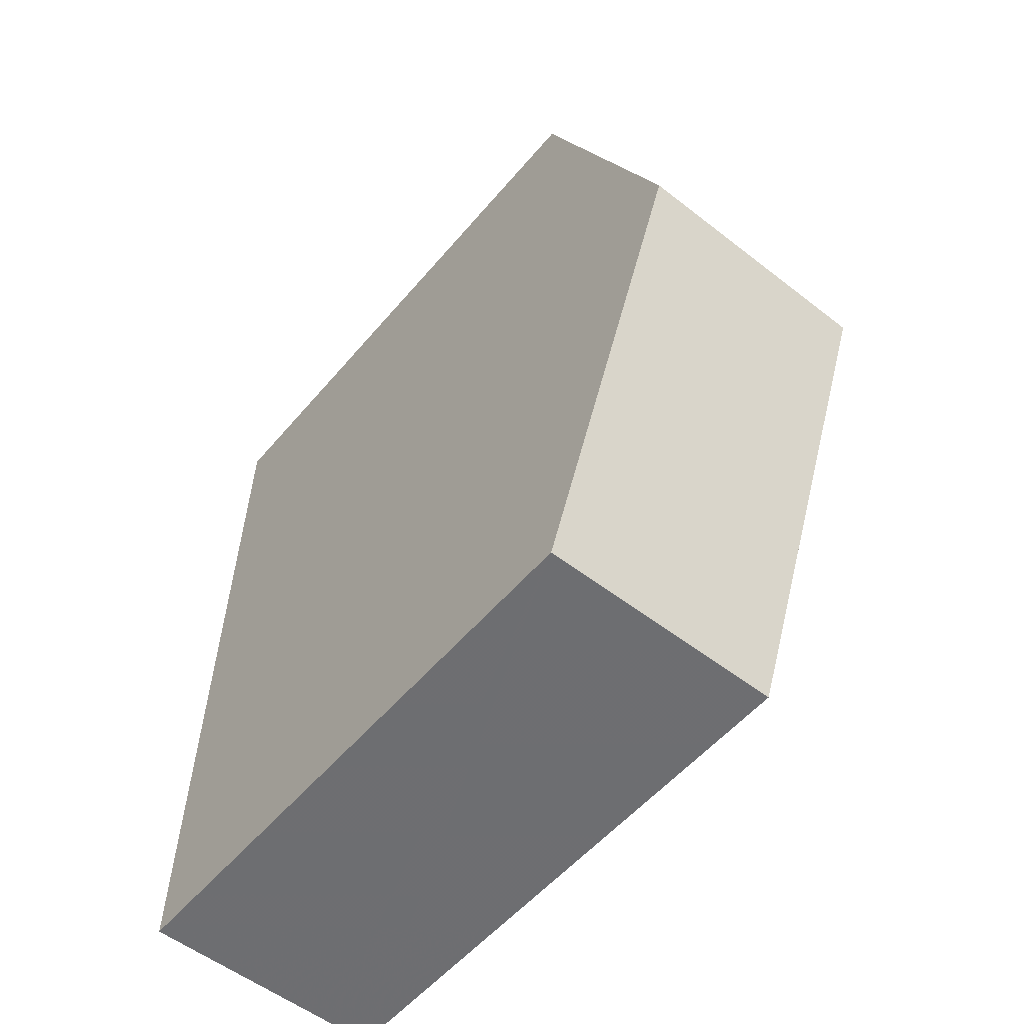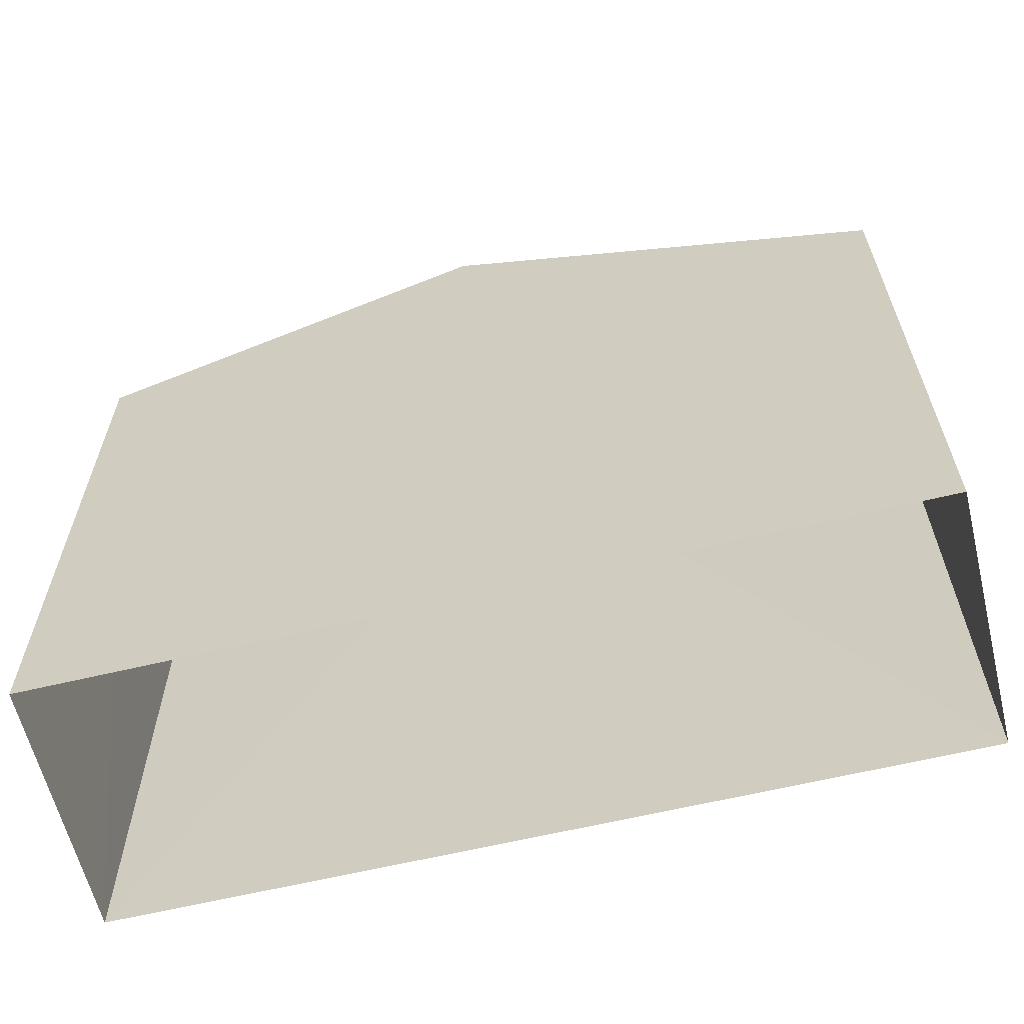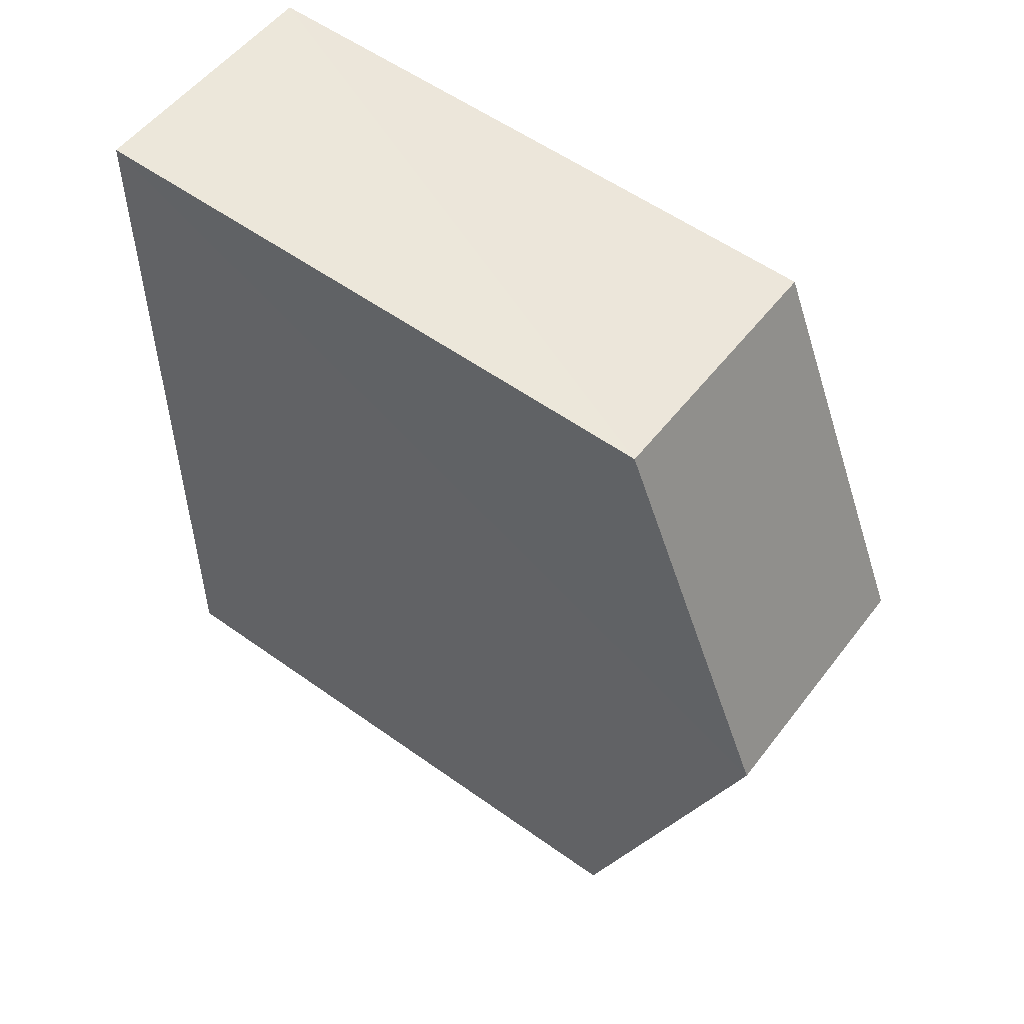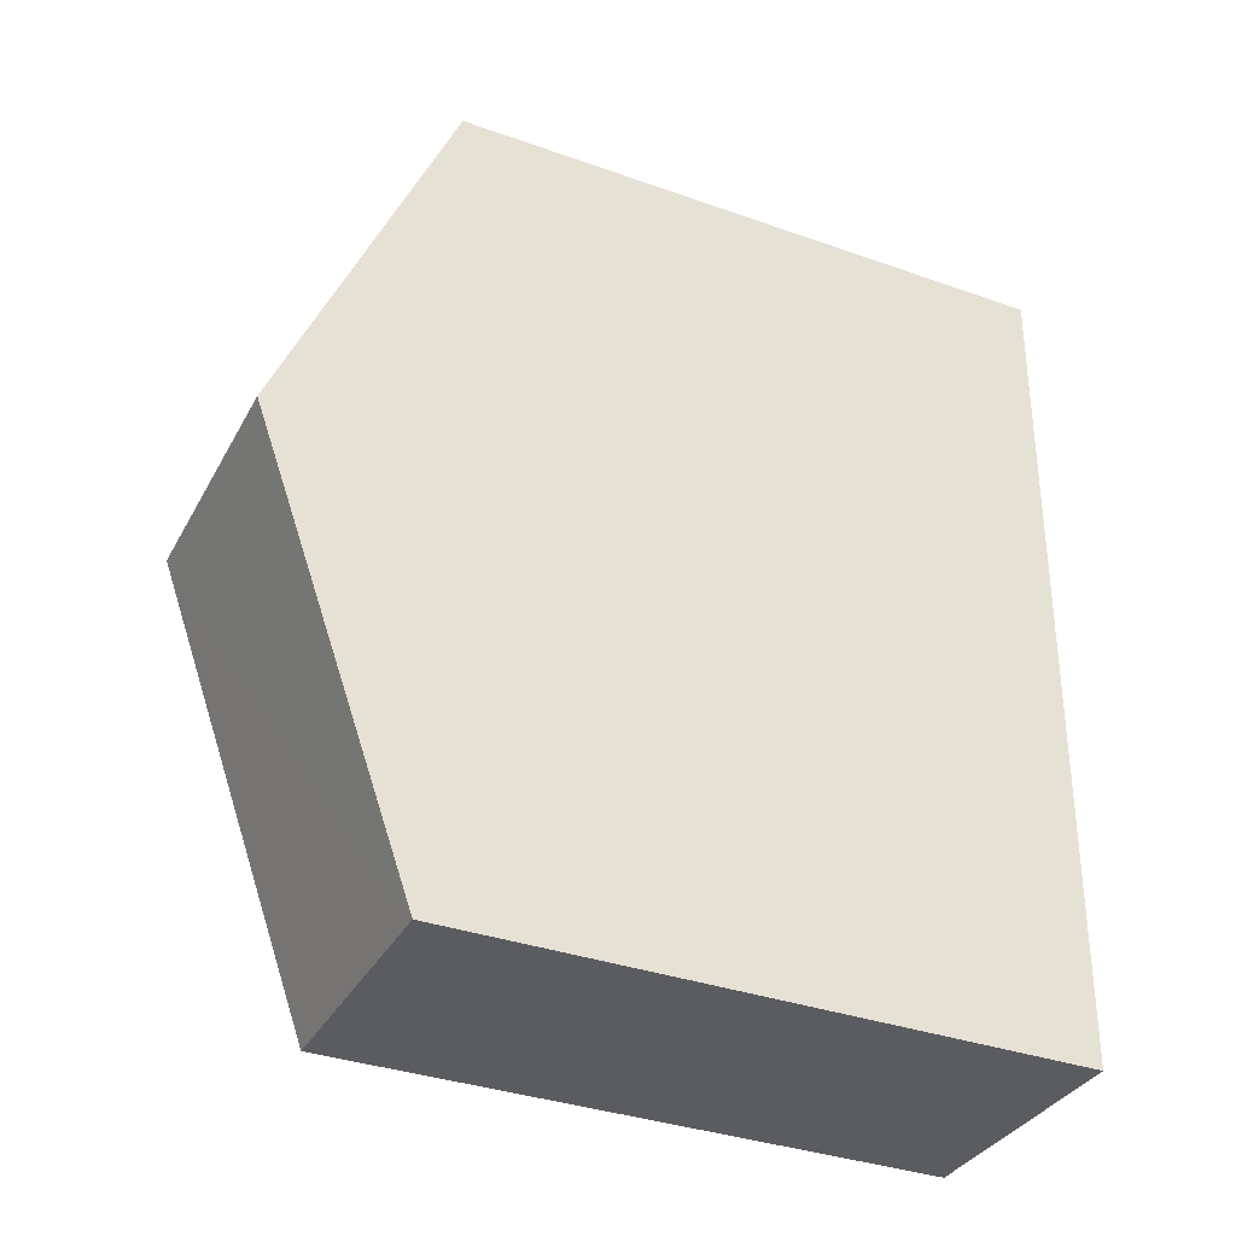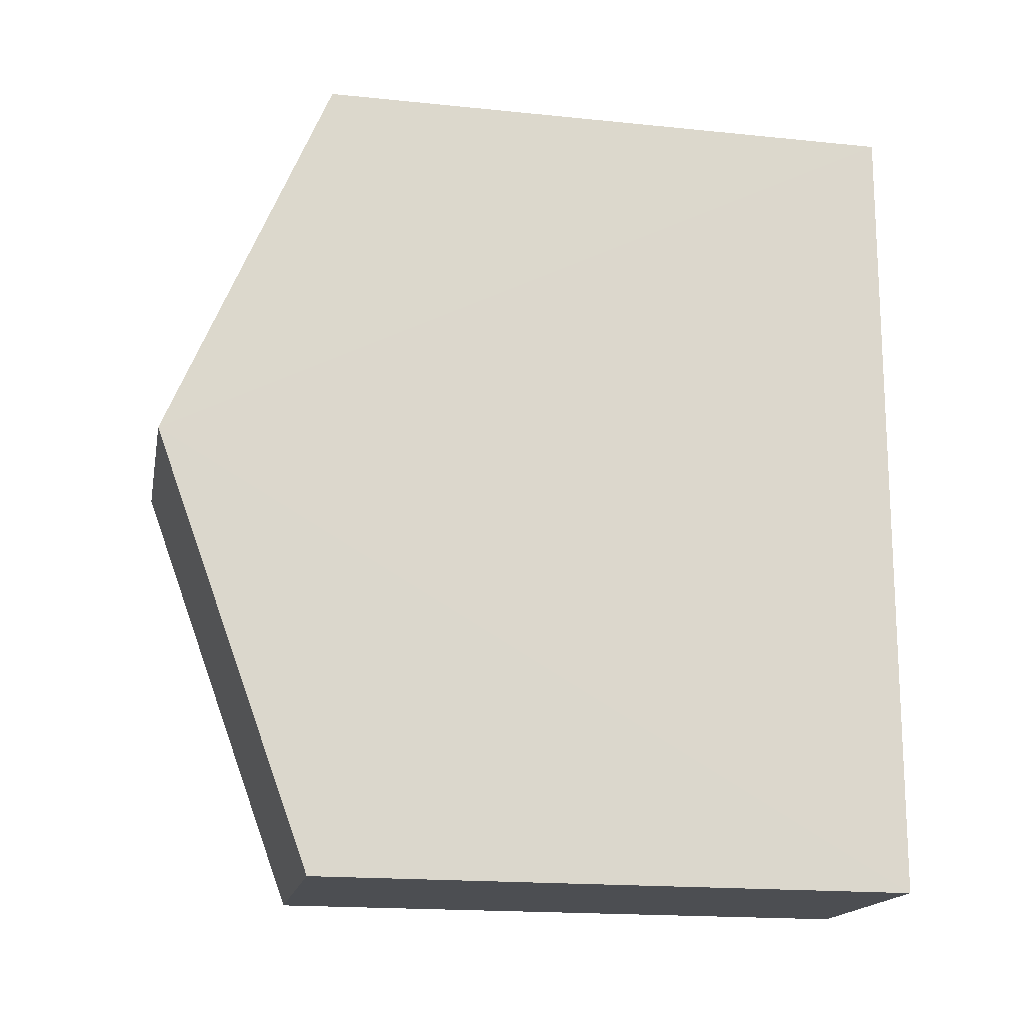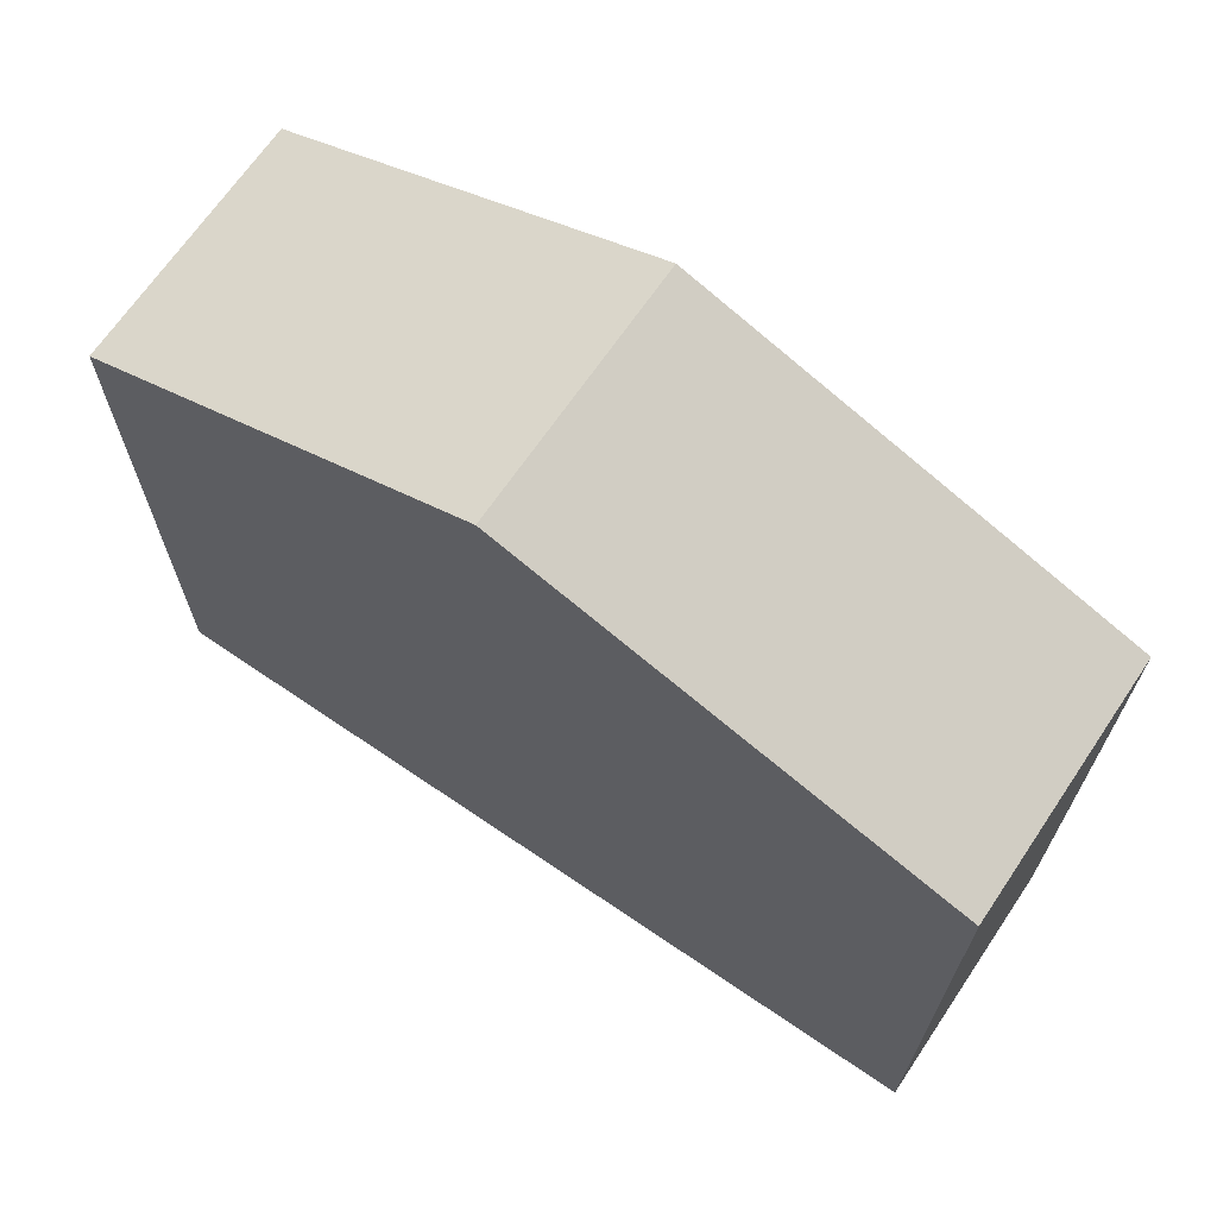
<metadata>
{"format":"obj","ext":"obj","renderer":"f3d","projection":"perspective","resolution":1024,"background":"white","views":[{"elev":-53.8,"azim":-39.1,"up":"+Y"},{"elev":-62.1,"azim":-77.5,"up":"+Z"},{"elev":55.9,"azim":-53.1,"up":"+Y"},{"elev":-35.8,"azim":65.0,"up":"+Y"},{"elev":-18.2,"azim":79.0,"up":"+Y"},{"elev":68.2,"azim":-56.9,"up":"+Z"}]}
</metadata>
<code>
v -3.739e+05 -1.035e+05 25.98
v -3.739e+05 -1.035e+05 25.98
v -3.739e+05 -1.036e+05 25.98
v -3.739e+05 -1.036e+05 25.98
v -3.739e+05 -1.035e+05 35.49
v -3.739e+05 -1.035e+05 35.49
v -3.739e+05 -1.036e+05 38.05
v -3.739e+05 -1.036e+05 38.04
v -3.739e+05 -1.036e+05 35.49
v -3.739e+05 -1.036e+05 35.49
f 1 2 3
f 4 1 3
f 5 6 7
f 8 5 7
f 7 9 8
f 7 10 9
f 6 2 1
f 6 5 2
f 10 4 3
f 9 10 3
f 9 3 8
f 3 2 8
f 2 5 8
f 6 1 7
f 1 4 7
f 4 10 7

</code>
